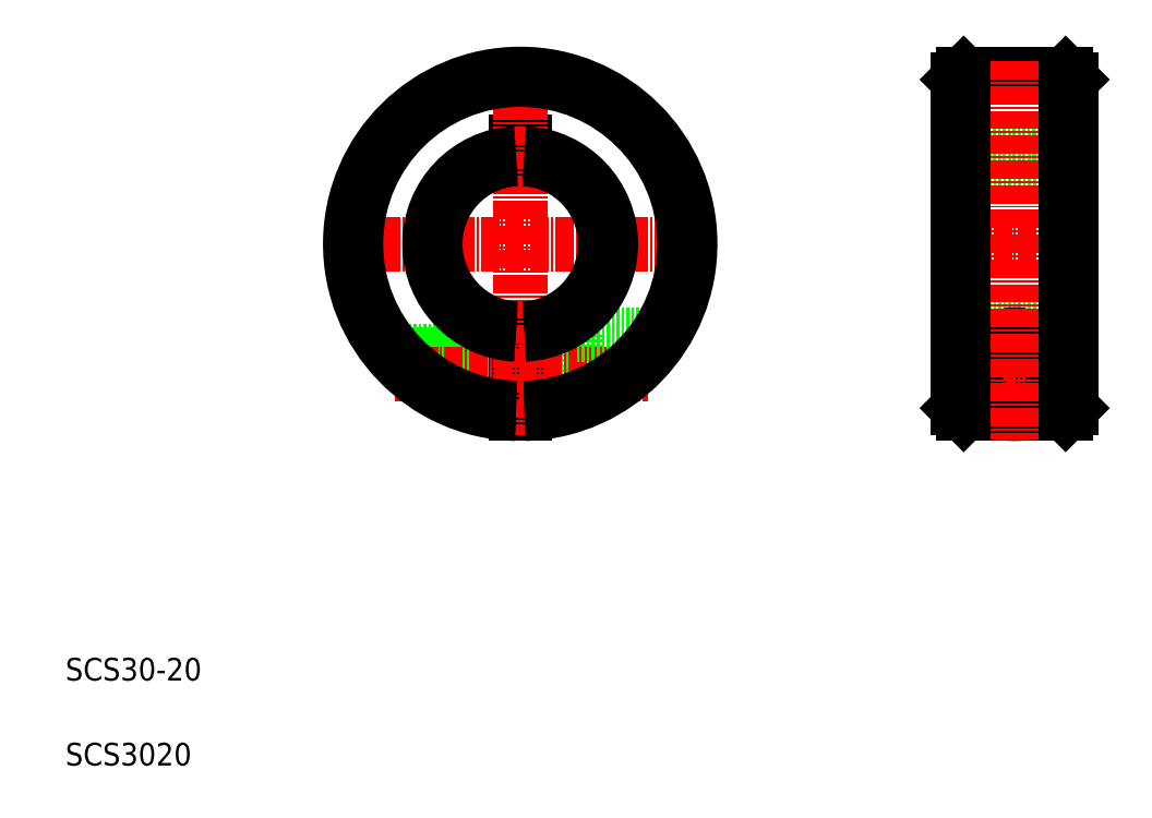
<metadata>
{"format":"dxf","ext":"dxf","renderer":"ezdxf+matplotlib","layout":"modelspace","background":"white","min_lineweight":24,"dpi":150}
</metadata>
<code>
0
SECTION
2
ENTITIES
0
LINE
8
0
10
186.6
20
132.1
30
0
11
187.6
21
131.1
31
0
0
LINE
8
0
10
187.6
20
118.1
30
0
11
186.6
21
117.1
31
0
0
LINE
8
0
10
167.6
20
131.1
30
0
11
168.6
21
132.1
31
0
0
LINE
8
0
10
167.6
20
118.1
30
0
11
168.6
21
117.1
31
0
0
LINE
8
0
10
168.6
20
132.1
30
0
11
186.6
21
132.1
31
0
0
LINE
8
0
10
168.6
20
117.1
30
0
11
186.6
21
117.1
31
0
0
LINE
8
0
10
167.6
20
120.1
30
0
11
187.6
21
120.1
31
0
0
LINE
8
0
10
186.6
20
102.1
30
0
11
186.6
21
102.1
31
0
0
LINE
8
0
10
186.6
20
87.1
30
0
11
187.6
21
86.1
31
0
0
CIRCLE
8
0
10
177.6
20
79.1
30
0
40
4
0
CIRCLE
8
0
10
177.6
20
79.1
30
0
40
4.5
0
CIRCLE
8
0
10
177.6
20
79.1
30
0
40
3.4
0
LINE
8
0
10
168.6
20
87.1
30
0
11
167.6
21
86.1
31
0
0
LINE
8
CENTER
10
170.1
20
79.1
30
0
11
185.1
21
79.1
31
0
0
LINE
8
CENTER
10
165.1
20
102.1
30
0
11
190.1
21
102.1
31
0
0
LINE
8
0
10
168.6
20
87.1
30
0
11
186.6
21
87.1
31
0
0
LINE
8
0
10
168.6
20
72.1
30
0
11
186.6
21
72.1
31
0
0
LINE
8
0
10
167.6
20
73.1
30
0
11
168.6
21
72.1
31
0
0
LINE
8
0
10
186.6
20
72.1
30
0
11
187.6
21
73.1
31
0
0
CIRCLE
8
0
10
177.6
20
79.1
30
0
40
7
0
LINE
8
CENTER
10
177.6
20
134.4
30
0
11
177.6
21
67.58
31
0
0
LINE
8
0
10
167.6
20
131.1
30
0
11
167.6
21
73.1
31
0
0
LINE
8
0
10
187.6
20
131.1
30
0
11
187.6
21
73.1
31
0
0
LINE
8
0
10
168.6
20
132.1
30
0
11
168.6
21
72.1
31
0
0
LINE
8
0
10
186.6
20
132.1
30
0
11
186.6
21
72.1
31
0
0
LINE
8
0
10
91.03
20
120.1
30
0
11
91.03
21
117.1
31
0
0
LINE
8
0
10
89.53
20
120.1
30
0
11
89.53
21
117.1
31
0
0
LINE
8
0
10
89.53
20
120.1
30
0
11
91.03
21
120.1
31
0
0
LINE
8
0
10
91.28
20
83.6
30
0
11
100.3
21
83.6
31
0
0
LINE
8
0
10
91.28
20
74.6
30
0
11
100.3
21
74.6
31
0
0
LINE
8
0
10
100.3
20
86.1
30
0
11
100.3
21
73.82
31
0
0
LINE
8
0
10
77.21
20
75.1
30
0
11
89.28
21
75.1
31
0
0
LINE
8
0
10
76.03
20
75.7
30
0
11
89.28
21
75.7
31
0
0
LINE
8
0
10
67.07
20
83.1
30
0
11
89.28
21
83.1
31
0
0
LINE
8
0
10
67.57
20
82.5
30
0
11
89.28
21
82.5
31
0
0
LINE
8
0
10
89.53
20
87.12
30
0
11
89.53
21
72.11
31
0
0
LINE
8
0
10
91.03
20
87.12
30
0
11
91.03
21
72.11
31
0
0
LINE
8
CENTER
10
57.06
20
102.1
30
0
11
123.2
21
102.1
31
0
0
LINE
8
CENTER
10
68.15
20
79.1
30
0
11
112.9
21
79.1
31
0
0
LINE
8
0
10
100.3
20
86.1
30
0
11
115.7
21
86.1
31
0
0
TEXT
8
0
10
10
20
25
30
0
40
4
1
SCS30-20
0
TEXT
8
0
10
10
20
10
30
0
40
4
1
SCS3020
0
LINE
8
CENTER
10
90.28
20
136
30
0
11
90.28
21
68.3
31
0
0
ARC
8
0
10
90.28
20
102.1
30
0
40
30
50
271.4
51
268.6
0
ARC
8
0
10
90.28
20
102.1
30
0
40
29
50
271.5
51
268.5
0
ARC
8
0
10
90.28
20
102.1
30
0
40
15
50
92.87
51
267.1
0
ARC
8
0
10
90.28
20
102.1
30
0
40
16
50
92.69
51
267.3
0
ARC
8
0
10
90.28
20
102.1
30
0
40
16
50
272.7
51
87.31
0
ARC
8
0
10
90.28
20
102.1
30
0
40
15
50
272.9
51
87.13
0
ENDSEC
0
EOF

</code>
